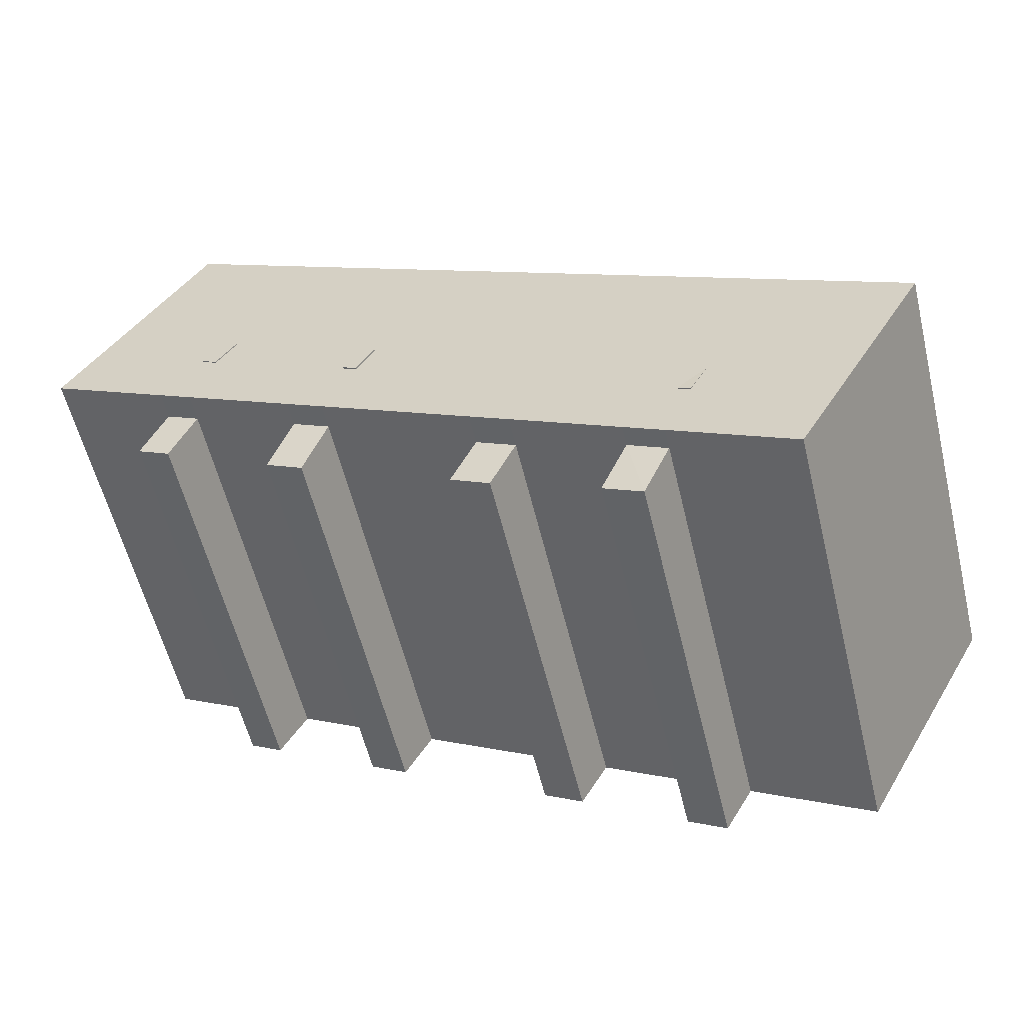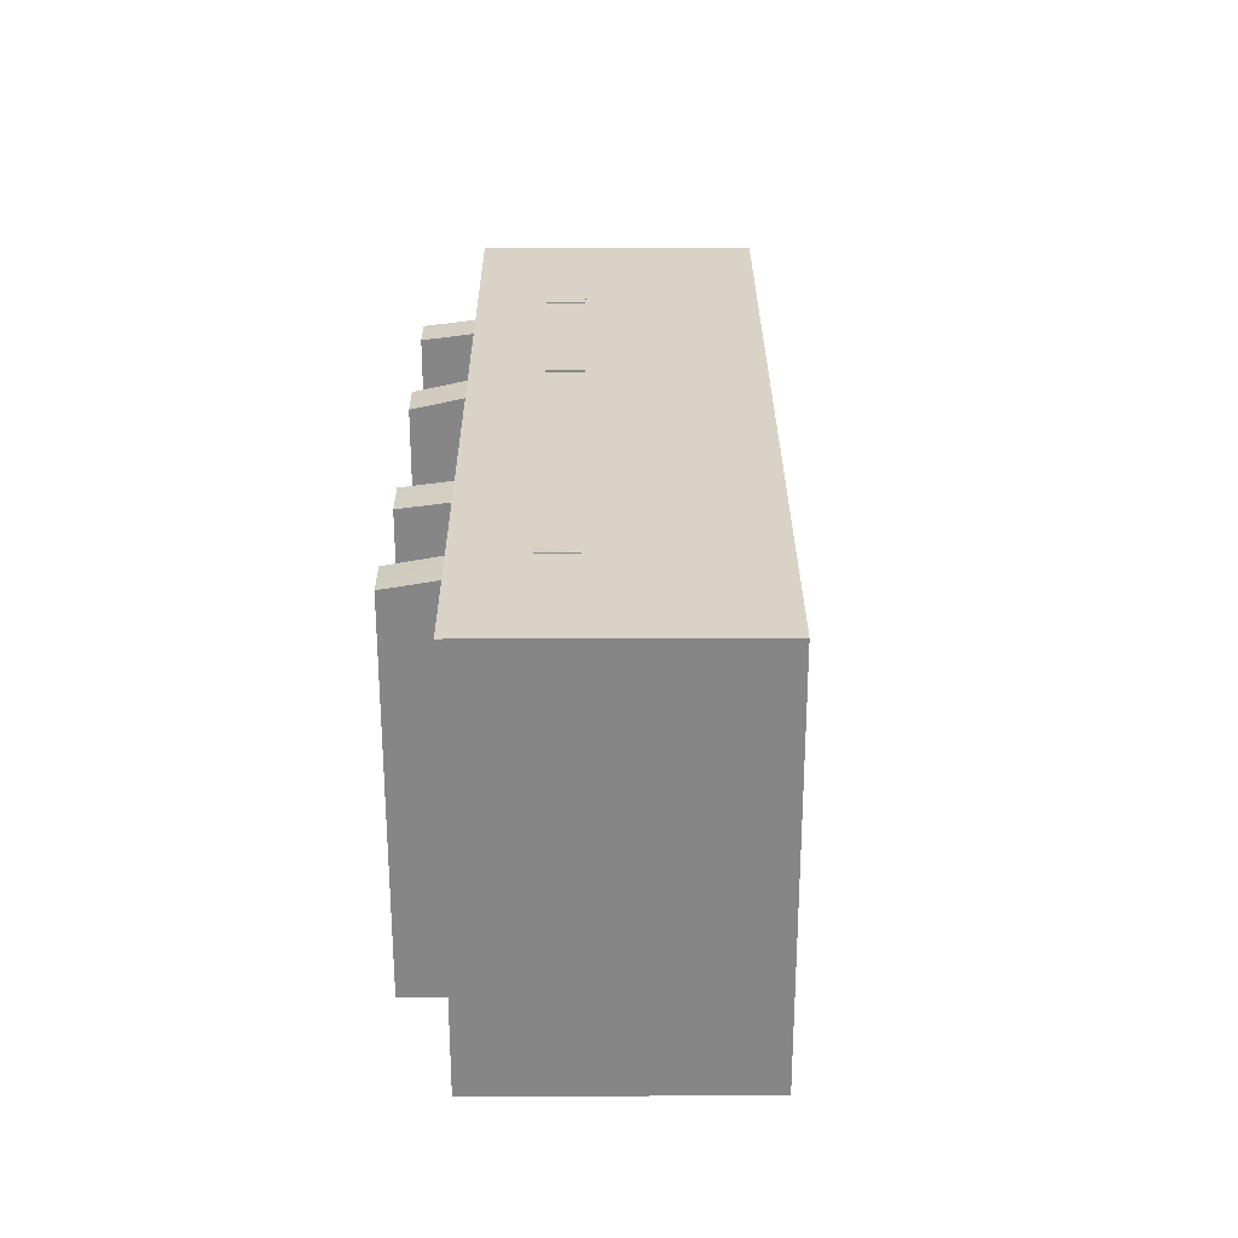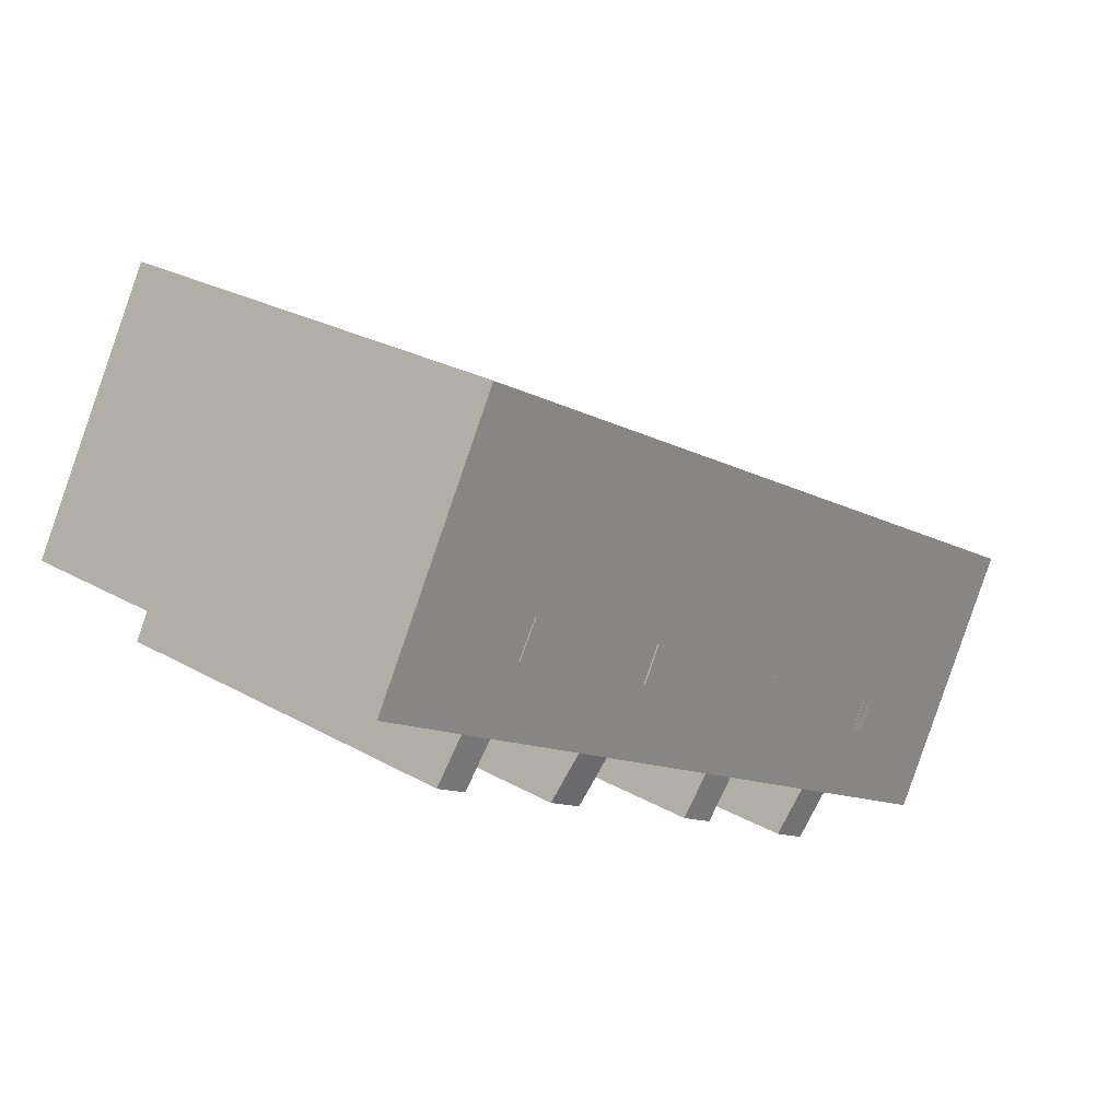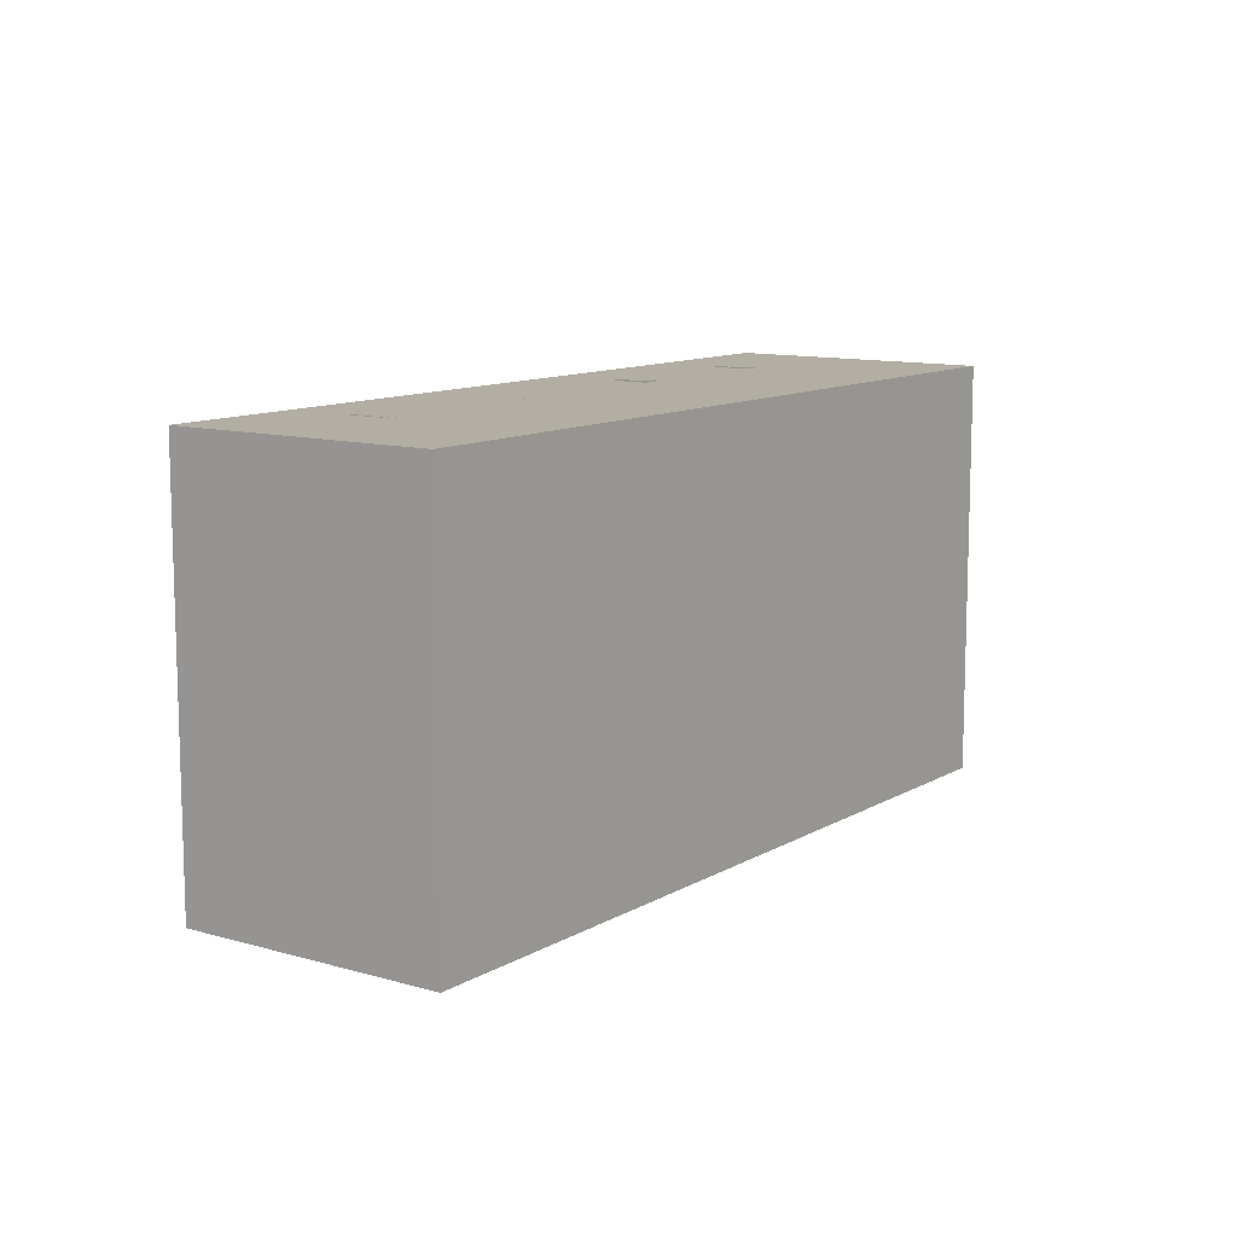
<metadata>
{"format":"obj","ext":"obj","renderer":"f3d","projection":"perspective","resolution":1024,"background":"white","views":[{"elev":-58.2,"azim":-166.3,"up":"+Z"},{"elev":27.8,"azim":-119.4,"up":"+Y"},{"elev":25.7,"azim":132.1,"up":"+Z"},{"elev":10.9,"azim":-83.6,"up":"+Y"}]}
</metadata>
<code>
v -8.113 7.191 -5.502
v -7.09 7.191 -6.398
v -7.518 7.208 -6.625
v -8.113 7.191 -5.502
v -7.685 7.191 -5.275
v -7.09 7.191 -6.398
v -2.484 7.183 -2.295
v -1.795 7.183 -3.479
v -2.227 7.183 -3.731
v -2.916 7.183 -2.546
v 3.495 7.234 0.9806
v 4.095 7.234 -0.1114
v 3.64 7.234 -0.3624
v 3.039 7.234 0.7306
v 8.822 7.217 3.932
v 9.501 7.217 2.809
v 8.993 7.217 2.503
v 8.315 7.217 3.625
v -6.573 6.529 -8.786
v -5.28 6.529 -8.067
v -5.648 6.21 -10.45
v -5.648 6.21 -10.45
v -5.28 6.529 -8.067
v -4.356 6.194 -9.728
v -1.164 6.15 -6.298
v -0.8371 6.15 -6.116
v -0.6142 6.091 -6.516
v -0.9411 6.091 -6.698
v -0.9411 6.091 -6.698
v -0.6142 6.091 -6.516
v -0.3913 6.031 -6.917
v -0.7182 6.031 -7.099
v -0.8371 6.15 -6.116
v -0.5102 6.15 -5.934
v -0.2873 6.091 -6.334
v -0.6142 6.091 -6.516
v -0.6142 6.091 -6.516
v -0.2873 6.091 -6.334
v -0.06453 6.031 -6.735
v -0.3913 6.031 -6.917
v -1.714 6.21 -6.079
v -0.8371 6.15 -6.116
v -1.164 6.15 -6.298
v -1.714 6.21 -6.079
v -0.406 6.21 -5.351
v -0.8371 6.15 -6.116
v -1.714 6.21 -6.079
v -1.164 6.15 -6.298
v -0.9411 6.091 -6.698
v -0.9411 6.091 -6.698
v -0.7182 6.031 -7.099
v -0.822 5.971 -7.681
v -1.714 6.21 -6.079
v -0.9411 6.091 -6.698
v -0.822 5.971 -7.681
v -0.822 5.971 -7.681
v -0.7182 6.031 -7.099
v -0.3913 6.031 -6.917
v -0.5102 6.15 -5.934
v -0.406 6.21 -5.351
v -0.2873 6.091 -6.334
v -0.8371 6.15 -6.116
v -0.406 6.21 -5.351
v -0.5102 6.15 -5.934
v -0.406 6.21 -5.351
v 0.485 5.971 -6.953
v -0.2873 6.091 -6.334
v -0.3913 6.031 -6.917
v -0.06453 6.031 -6.735
v 0.485 5.971 -6.953
v -0.2873 6.091 -6.334
v 0.485 5.971 -6.953
v -0.06453 6.031 -6.735
v -0.822 5.971 -7.681
v -0.3913 6.031 -6.917
v 0.485 5.971 -6.953
v 4.689 6.385 -2.51
v 6.878 5.971 -3.467
v 5.613 5.971 -4.171
v 4.689 6.385 -2.51
v 5.954 6.385 -1.806
v 6.878 5.971 -3.467
v 9.668 6.306 0.2646
v 10.81 6.306 0.8976
v 10.59 6.067 -1.39
v 10.59 6.067 -1.39
v 10.81 6.306 0.8976
v 11.73 6.067 -0.7574
v -15.1 7.182 -2.834
v -6.573 7.182 -8.786
v -10.55 7.182 -11
v -15.1 7.182 -2.834
v -5.28 7.182 -8.067
v -6.573 7.182 -8.786
v -7.685 7.182 -5.275
v -1.714 7.182 -6.079
v -7.09 7.182 -6.398
v -15.1 7.182 -2.834
v -7.685 7.182 -5.275
v -8.113 7.182 -5.502
v -15.1 7.182 -2.834
v -1.714 7.182 -6.079
v -7.685 7.182 -5.275
v -7.518 7.182 -6.625
v -7.09 7.182 -6.398
v -5.28 7.182 -8.067
v -7.09 7.182 -6.398
v -1.714 7.182 -6.079
v -5.28 7.182 -8.067
v -15.1 7.182 -2.834
v -8.113 7.182 -5.502
v -7.518 7.182 -6.625
v -15.1 7.182 -2.834
v -7.518 7.182 -6.625
v -5.28 7.182 -8.067
v 10.38 7.182 11.36
v 14.93 7.182 3.196
v 10.81 7.182 0.8976
v 9.668 7.182 0.2646
v 10.38 7.182 11.36
v 10.81 7.182 0.8976
v 8.993 7.182 2.503
v 9.501 7.182 2.809
v 9.668 7.182 0.2646
v 5.954 7.182 -1.806
v 8.993 7.182 2.503
v 9.668 7.182 0.2646
v 9.501 7.182 2.809
v 10.38 7.182 11.36
v 9.668 7.182 0.2646
v 5.954 7.182 -1.806
v 10.38 7.182 11.36
v 8.315 7.182 3.625
v 8.822 7.182 3.932
v 10.38 7.182 11.36
v 9.501 7.182 2.809
v 8.315 7.182 3.625
v 10.38 7.182 11.36
v 8.822 7.182 3.932
v 5.954 7.182 -1.806
v 8.315 7.182 3.625
v 8.993 7.182 2.503
v 4.689 7.182 -2.51
v 10.38 7.182 11.36
v 5.954 7.182 -1.806
v -15.1 7.182 -2.834
v -0.406 7.182 -5.351
v -1.714 7.182 -6.079
v -2.292 7.182 -2.625
v 3.64 7.182 -0.3624
v 4.689 7.182 -2.51
v 3.64 7.182 -0.3624
v 4.095 7.182 -0.1114
v 4.689 7.182 -2.51
v -2.484 7.182 -2.295
v 3.64 7.182 -0.3624
v -2.292 7.182 -2.625
v 4.095 7.182 -0.1114
v 10.38 7.182 11.36
v 4.689 7.182 -2.51
v -15.1 7.182 -2.834
v -2.484 7.182 -2.295
v -2.916 7.182 -2.546
v -15.1 7.182 -2.834
v -2.916 7.182 -2.546
v -2.865 7.182 -2.634
v -15.1 7.182 -2.834
v 3.039 7.182 0.7306
v -2.484 7.182 -2.295
v -2.484 7.182 -2.295
v 3.039 7.182 0.7306
v 3.64 7.182 -0.3624
v -15.1 7.182 -2.834
v 3.495 7.182 0.9806
v 3.039 7.182 0.7306
v -15.1 7.182 -2.834
v 10.38 7.182 11.36
v 3.495 7.182 0.9806
v 3.495 7.182 0.9806
v 10.38 7.182 11.36
v 4.095 7.182 -0.1114
v -2.292 7.182 -2.625
v 4.689 7.182 -2.51
v -1.795 7.182 -3.479
v -15.1 7.182 -2.834
v -2.227 7.182 -3.731
v -0.406 7.182 -5.351
v -2.227 7.182 -3.731
v -1.795 7.182 -3.479
v -0.406 7.182 -5.351
v -15.1 7.182 -2.834
v -2.865 7.182 -2.634
v -2.227 7.182 -3.731
v -1.795 7.182 -3.479
v 4.689 7.182 -2.51
v -0.406 7.182 -5.351
v -7.685 7.182 -5.275
v -7.09 7.182 -6.398
v -7.09 7.191 -6.398
v -7.685 7.191 -5.275
v -7.518 7.208 -6.625
v -7.09 7.182 -6.398
v -7.518 7.182 -6.625
v -7.518 7.208 -6.625
v -7.09 7.191 -6.398
v -7.09 7.182 -6.398
v -8.113 7.191 -5.502
v -7.518 7.208 -6.625
v -8.113 7.182 -5.502
v -8.113 7.182 -5.502
v -7.518 7.208 -6.625
v -7.518 7.182 -6.625
v -8.113 7.182 -5.502
v -7.685 7.182 -5.275
v -7.685 7.191 -5.275
v -8.113 7.191 -5.502
v -2.292 7.182 -2.625
v -1.795 7.182 -3.479
v -1.795 7.183 -3.479
v -2.484 7.183 -2.295
v -2.484 7.183 -2.295
v -2.484 7.182 -2.295
v -2.292 7.182 -2.625
v -2.227 7.183 -3.731
v -1.795 7.183 -3.479
v -1.795 7.182 -3.479
v -2.227 7.182 -3.731
v -2.916 7.183 -2.546
v -2.865 7.182 -2.634
v -2.916 7.182 -2.546
v -2.916 7.183 -2.546
v -2.227 7.183 -3.731
v -2.227 7.182 -3.731
v -2.865 7.182 -2.634
v -2.916 7.182 -2.546
v -2.484 7.182 -2.295
v -2.484 7.183 -2.295
v -2.916 7.183 -2.546
v 3.495 7.182 0.9806
v 4.095 7.182 -0.1114
v 4.095 7.234 -0.1114
v 3.495 7.234 0.9806
v 3.64 7.234 -0.3624
v 4.095 7.234 -0.1114
v 4.095 7.182 -0.1114
v 3.64 7.182 -0.3624
v 3.039 7.234 0.7306
v 3.64 7.234 -0.3624
v 3.64 7.182 -0.3624
v 3.039 7.182 0.7306
v 3.039 7.182 0.7306
v 3.495 7.182 0.9806
v 3.495 7.234 0.9806
v 3.039 7.234 0.7306
v 8.822 7.182 3.932
v 9.501 7.182 2.809
v 9.501 7.217 2.809
v 8.822 7.217 3.932
v 8.993 7.217 2.503
v 9.501 7.217 2.809
v 9.501 7.182 2.809
v 8.993 7.182 2.503
v 8.315 7.217 3.625
v 8.993 7.217 2.503
v 8.993 7.182 2.503
v 8.315 7.182 3.625
v 8.315 7.182 3.625
v 8.822 7.182 3.932
v 8.822 7.217 3.932
v 8.315 7.217 3.625
v -4.818 -7.148 -8.898
v -4.356 -7.148 -9.728
v -4.356 6.194 -9.728
v -5.28 6.529 -8.067
v -5.28 -7.148 -8.067
v -4.818 -7.148 -8.898
v -5.28 6.529 -8.067
v -4.818 -7.148 -8.898
v -4.356 6.194 -9.728
v -5.648 6.21 -10.45
v -5.002 -7.148 -10.09
v -5.648 -7.148 -10.45
v -5.002 -7.148 -10.09
v -4.356 6.194 -9.728
v -4.356 -7.148 -9.728
v -5.648 6.21 -10.45
v -4.356 6.194 -9.728
v -5.002 -7.148 -10.09
v -6.573 6.529 -8.786
v -5.648 6.21 -10.45
v -5.648 -7.148 -10.45
v -6.573 -7.148 -8.786
v -0.406 -7.148 -5.351
v 0.485 -7.148 -6.953
v 0.485 5.971 -6.953
v -0.406 6.21 -5.351
v -0.822 5.971 -7.681
v 0.485 5.971 -6.953
v 0.485 -7.148 -6.953
v -0.822 -7.148 -7.681
v -1.714 6.21 -6.079
v -1.268 -7.148 -6.88
v -1.714 -7.148 -6.079
v -1.268 -7.148 -6.88
v -0.822 5.971 -7.681
v -0.822 -7.148 -7.681
v -1.714 6.21 -6.079
v -0.822 5.971 -7.681
v -1.268 -7.148 -6.88
v 6.416 -7.148 -2.637
v 6.878 -7.148 -3.467
v 6.878 5.971 -3.467
v 5.954 6.385 -1.806
v 5.954 -7.148 -1.806
v 6.416 -7.148 -2.637
v 5.954 6.385 -1.806
v 6.416 -7.148 -2.637
v 6.878 5.971 -3.467
v 5.613 5.971 -4.171
v 6.878 5.971 -3.467
v 6.878 -7.148 -3.467
v 5.613 -7.148 -4.171
v 4.689 6.385 -2.51
v 5.151 -7.148 -3.341
v 4.689 -7.148 -2.51
v 5.151 -7.148 -3.341
v 5.613 5.971 -4.171
v 5.613 -7.148 -4.171
v 4.689 6.385 -2.51
v 5.613 5.971 -4.171
v 5.151 -7.148 -3.341
v 11.27 -7.148 0.0701
v 11.73 -7.148 -0.7574
v 11.73 6.067 -0.7574
v 10.81 6.306 0.8976
v 10.81 -7.148 0.8976
v 11.27 -7.148 0.0701
v 10.81 6.306 0.8976
v 11.27 -7.148 0.0701
v 11.73 6.067 -0.7574
v 10.59 6.067 -1.39
v 11.16 -7.148 -1.074
v 10.59 -7.148 -1.39
v 11.16 -7.148 -1.074
v 11.73 6.067 -0.7574
v 11.73 -7.148 -0.7574
v 10.59 6.067 -1.39
v 11.73 6.067 -0.7574
v 11.16 -7.148 -1.074
v 9.668 6.306 0.2646
v 10.59 6.067 -1.39
v 10.59 -7.148 -1.39
v 9.668 -7.148 0.2646
v -10.55 7.182 -11
v -6.573 6.529 -8.786
v -6.573 -7.148 -8.786
v -10.55 -7.148 -11
v -10.55 7.182 -11
v -6.573 7.182 -8.786
v -6.573 6.529 -8.786
v 10.81 7.182 0.8976
v 12.87 -7.148 2.047
v 10.81 6.306 0.8976
v 10.81 6.306 0.8976
v 12.87 -7.148 2.047
v 10.81 -7.148 0.8976
v 12.87 -7.148 2.047
v 14.93 7.182 3.196
v 14.93 -7.148 3.196
v 10.81 7.182 0.8976
v 14.93 7.182 3.196
v 12.87 -7.148 2.047
v 5.954 7.182 -1.806
v 9.668 7.182 0.2646
v 9.668 6.306 0.2646
v 5.954 6.385 -1.806
v 5.954 6.385 -1.806
v 9.668 6.306 0.2646
v 9.668 -7.148 0.2646
v 5.954 -7.148 -1.806
v -0.406 7.182 -5.351
v 4.689 7.182 -2.51
v 4.689 6.385 -2.51
v -0.406 6.21 -5.351
v -0.406 6.21 -5.351
v 4.689 6.385 -2.51
v 4.689 -7.148 -2.51
v -0.406 -7.148 -5.351
v -5.28 7.182 -8.067
v -1.714 7.182 -6.079
v -1.714 6.21 -6.079
v -5.28 6.529 -8.067
v -5.28 6.529 -8.067
v -1.714 6.21 -6.079
v -1.714 -7.148 -6.079
v -5.28 -7.148 -8.067
v 9.668 7.182 0.2646
v 10.81 7.182 0.8976
v 10.81 6.306 0.8976
v 9.668 6.306 0.2646
v 4.689 7.182 -2.51
v 5.954 7.182 -1.806
v 5.954 6.385 -1.806
v 4.689 6.385 -2.51
v -1.714 7.182 -6.079
v -0.406 7.182 -5.351
v -0.406 6.21 -5.351
v -1.714 6.21 -6.079
v -6.573 7.182 -8.786
v -5.28 7.182 -8.067
v -5.28 6.529 -8.067
v -6.573 6.529 -8.786
v -15.1 7.182 -2.834
v -10.55 7.182 -11
v -10.55 -7.148 -11
v -15.1 -7.148 -2.834
v -15.1 -7.148 -2.834
v 10.38 -7.148 11.36
v 10.38 7.182 11.36
v -15.1 7.182 -2.834
v 10.38 -7.148 11.36
v 14.93 -7.148 3.196
v 14.93 7.182 3.196
v 10.38 7.182 11.36
v -0.406 -7.148 -5.351
v 4.689 -7.148 -2.51
v 5.151 -7.148 -3.341
v 5.613 -7.148 -4.171
v 6.878 -7.148 -3.467
v 6.416 -7.148 -2.637
v 5.954 -7.148 -1.806
v 9.668 -7.148 0.2646
v 10.59 -7.148 -1.39
v 11.16 -7.148 -1.074
v 11.73 -7.148 -0.7574
v 11.27 -7.148 0.0701
v 10.81 -7.148 0.8976
v 12.87 -7.148 2.047
v 14.93 -7.148 3.196
v 10.38 -7.148 11.36
v -15.1 -7.148 -2.834
v -10.55 -7.148 -11
v -6.573 -7.148 -8.786
v -5.648 -7.148 -10.45
v -5.002 -7.148 -10.09
v -4.356 -7.148 -9.728
v -4.818 -7.148 -8.898
v -5.28 -7.148 -8.067
v -1.714 -7.148 -6.079
v -1.268 -7.148 -6.88
v -0.822 -7.148 -7.681
v 0.485 -7.148 -6.953
g CDNNDG01_0001920
f 1 2 3
f 4 5 6
f 10 7 8
f 8 9 10
f 11 12 14
f 14 12 13
f 15 17 18
f 15 16 17
f 19 20 21
f 22 23 24
f 28 25 27
f 25 26 27
f 32 29 31
f 29 30 31
f 36 33 35
f 33 34 35
f 40 37 39
f 37 38 39
f 41 42 43
f 44 45 46
f 47 48 49
f 50 51 52
f 53 54 55
f 56 57 58
f 59 60 61
f 62 63 64
f 65 66 67
f 68 69 70
f 71 72 73
f 74 75 76
f 77 78 79
f 80 81 82
f 83 84 85
f 86 87 88
f 89 90 91
f 92 93 94
f 95 96 97
f 98 99 100
f 101 102 103
f 104 105 106
f 107 108 109
f 110 111 112
f 113 114 115
f 116 117 118
f 119 120 121
f 122 123 124
f 125 126 127
f 128 129 130
f 131 132 133
f 134 135 136
f 137 138 139
f 140 141 142
f 143 144 145
f 146 147 148
f 149 150 151
f 152 153 154
f 155 156 157
f 158 159 160
f 161 162 163
f 164 165 166
f 167 168 169
f 170 171 172
f 173 174 175
f 176 177 178
f 179 180 181
f 182 183 184
f 185 186 187
f 188 189 190
f 191 192 193
f 194 195 196
f 197 199 200
f 197 198 199
f 201 202 203
f 204 205 206
f 207 208 209
f 210 211 212
f 213 215 216
f 213 214 215
f 220 217 219
f 218 219 217
f 221 222 223
f 227 224 226
f 225 226 224
f 228 229 230
f 234 231 232
f 233 234 232
f 236 237 238
f 235 236 238
f 239 241 242
f 239 240 241
f 243 245 246
f 243 244 245
f 247 249 250
f 247 248 249
f 254 251 252
f 253 254 252
f 258 255 257
f 256 257 255
f 262 259 261
f 260 261 259
f 264 265 266
f 263 264 266
f 270 267 268
f 269 270 268
f 271 272 273
f 274 275 276
f 277 278 279
f 280 281 282
f 283 284 285
f 286 287 288
f 290 291 292
f 289 290 292
f 294 295 293
f 293 295 296
f 299 300 298
f 297 298 300
f 301 302 303
f 304 305 306
f 307 308 309
f 310 311 312
f 313 314 315
f 316 317 318
f 321 319 320
f 319 321 322
f 323 324 325
f 326 327 328
f 329 330 331
f 332 333 334
f 335 336 337
f 338 339 340
f 341 342 343
f 344 345 346
f 347 348 349
f 351 352 353
f 350 351 353
f 356 357 355
f 354 355 357
f 358 359 360
f 361 362 363
f 364 365 366
f 367 368 369
f 370 371 372
f 376 373 374
f 374 375 376
f 379 380 378
f 377 378 380
f 381 383 384
f 381 382 383
f 386 387 385
f 385 387 388
f 392 389 390
f 390 391 392
f 394 395 396
f 393 394 396
f 400 397 399
f 398 399 397
f 401 403 404
f 401 402 403
f 408 405 407
f 406 407 405
f 412 409 410
f 410 411 412
f 416 413 415
f 415 413 414
f 417 419 420
f 417 418 419
f 421 423 424
f 421 422 423
f 450 451 452
f 441 426 440
f 430 426 427
f 429 427 428
f 425 426 441
f 425 450 452
f 427 429 430
f 426 430 431
f 426 431 440
f 431 432 440
f 432 433 436
f 433 434 436
f 434 435 436
f 432 436 437
f 432 437 440
f 437 438 440
f 450 425 449
f 438 439 440
f 441 448 449
f 441 443 448
f 425 441 449
f 443 447 448
f 441 442 443
f 443 444 445
f 443 445 447
f 445 446 447

</code>
